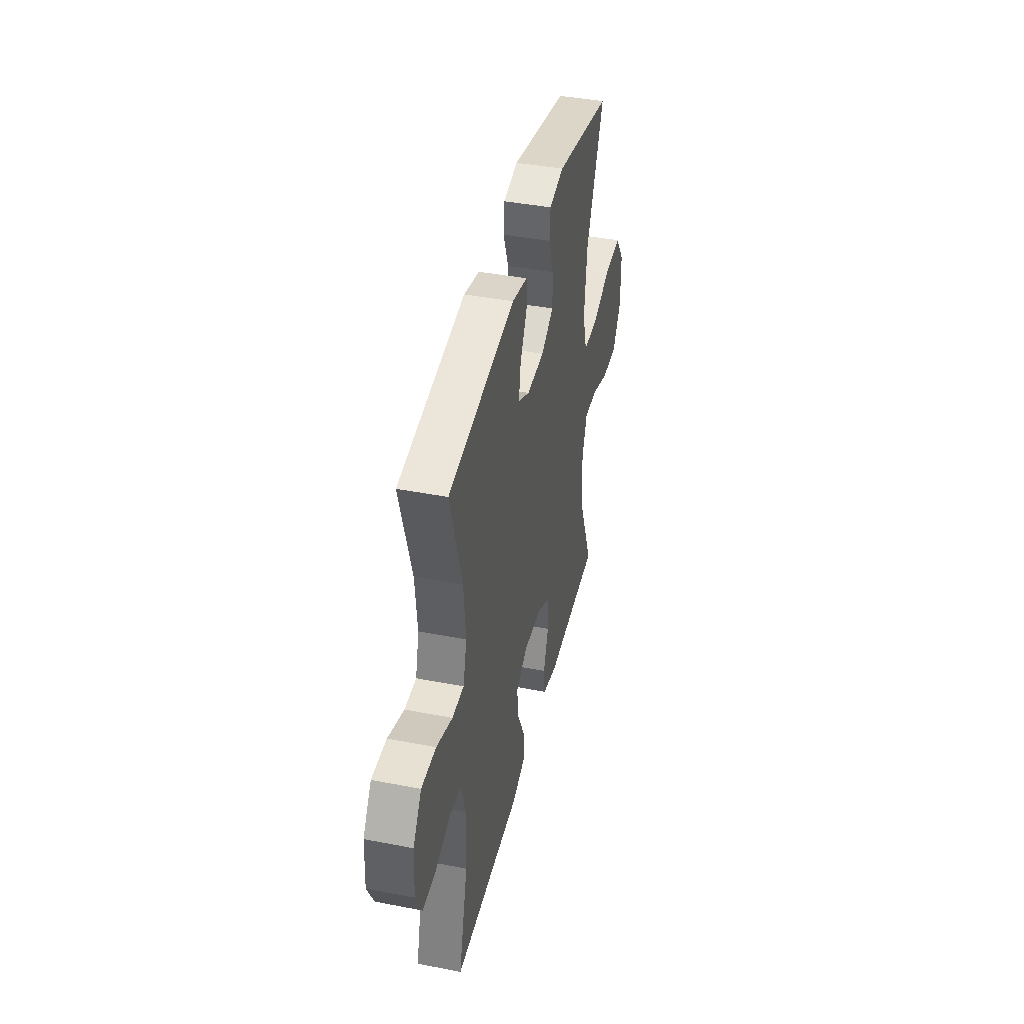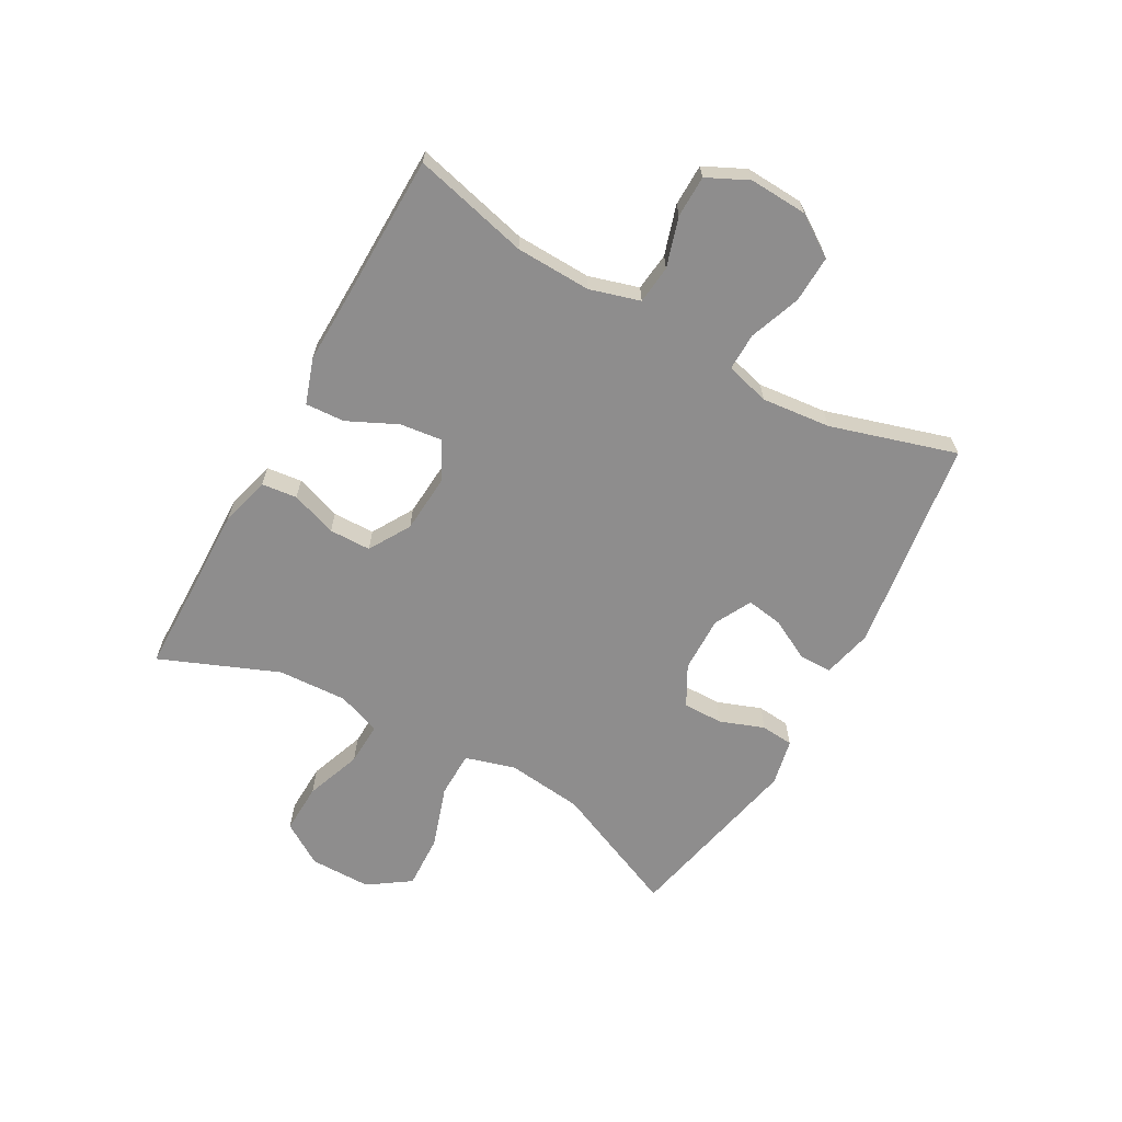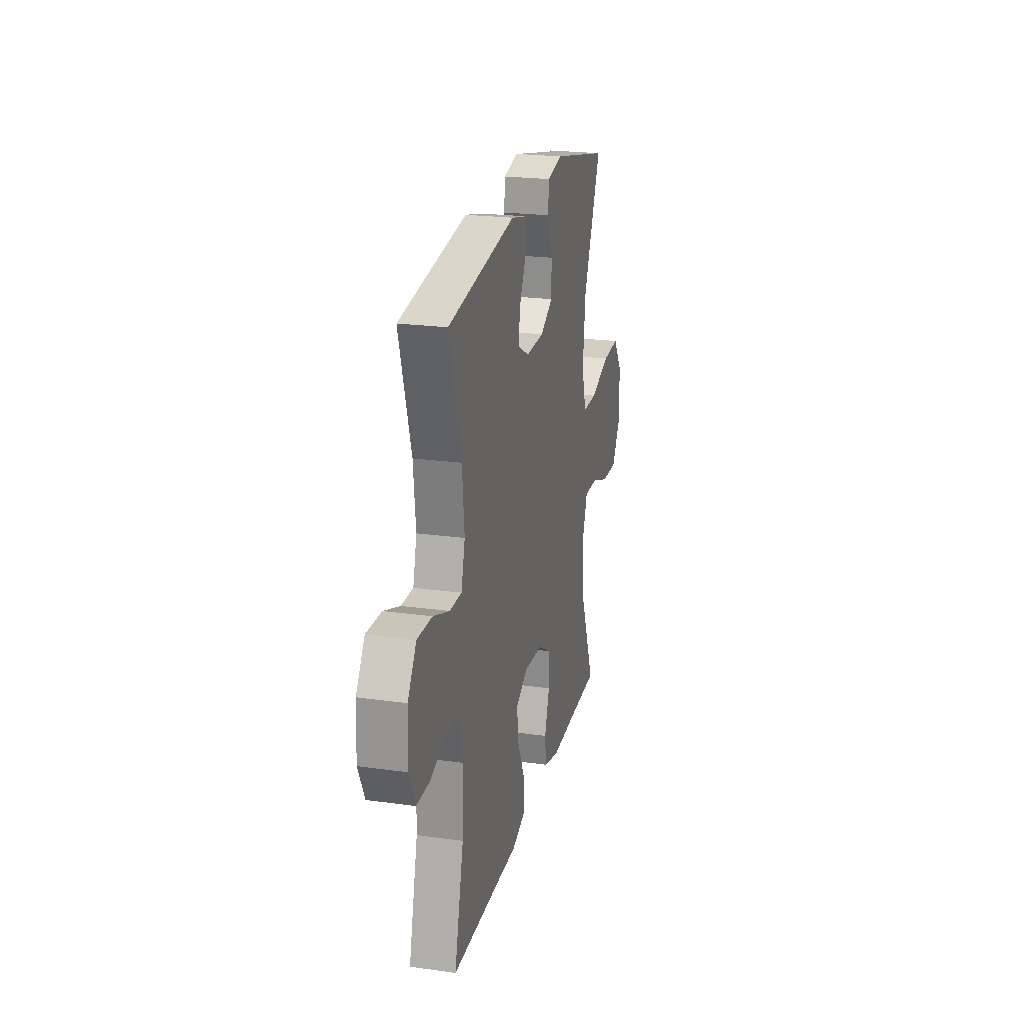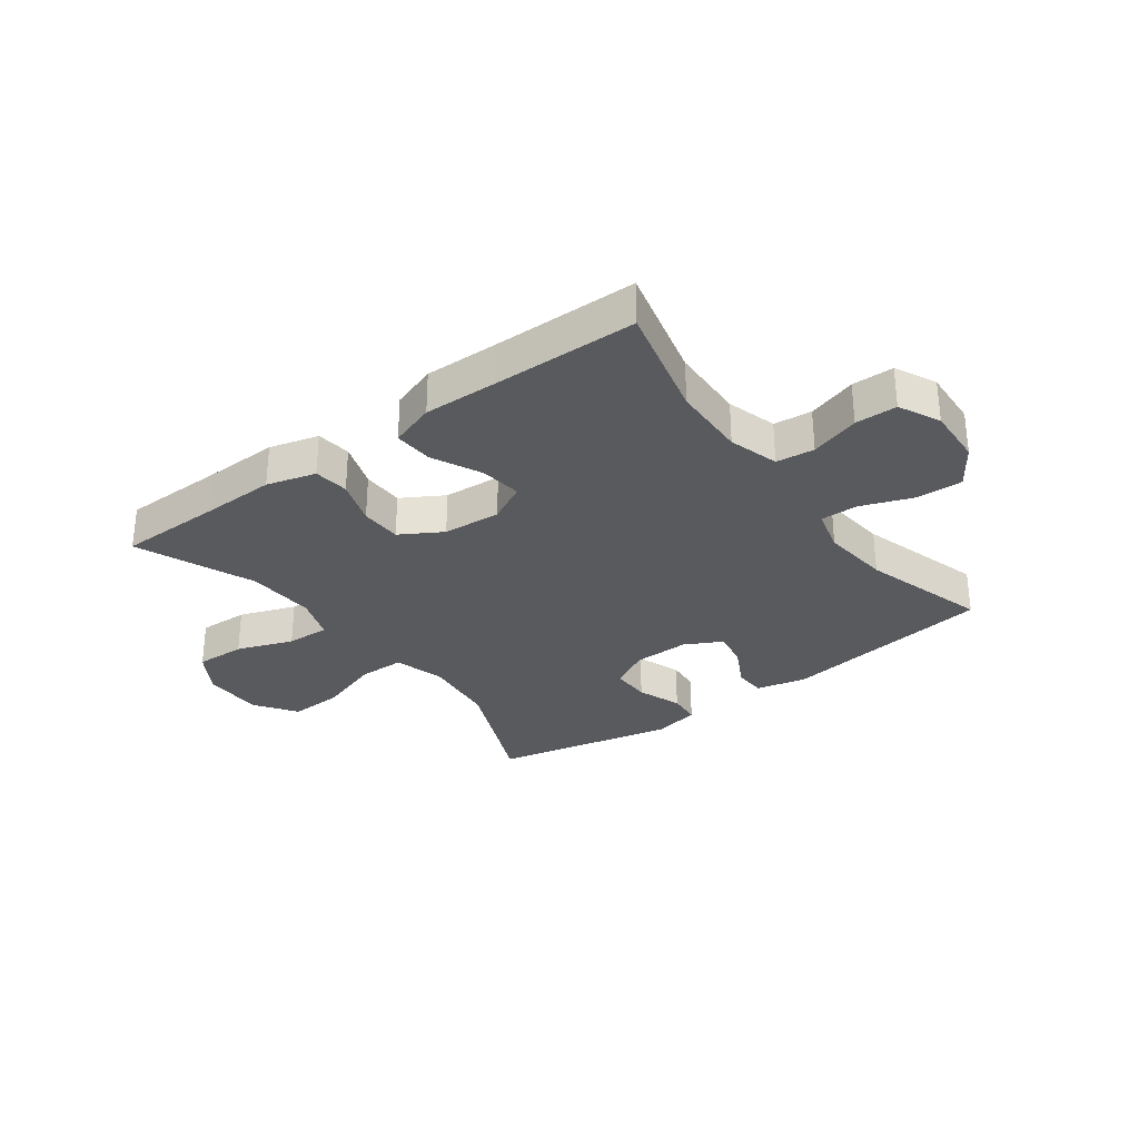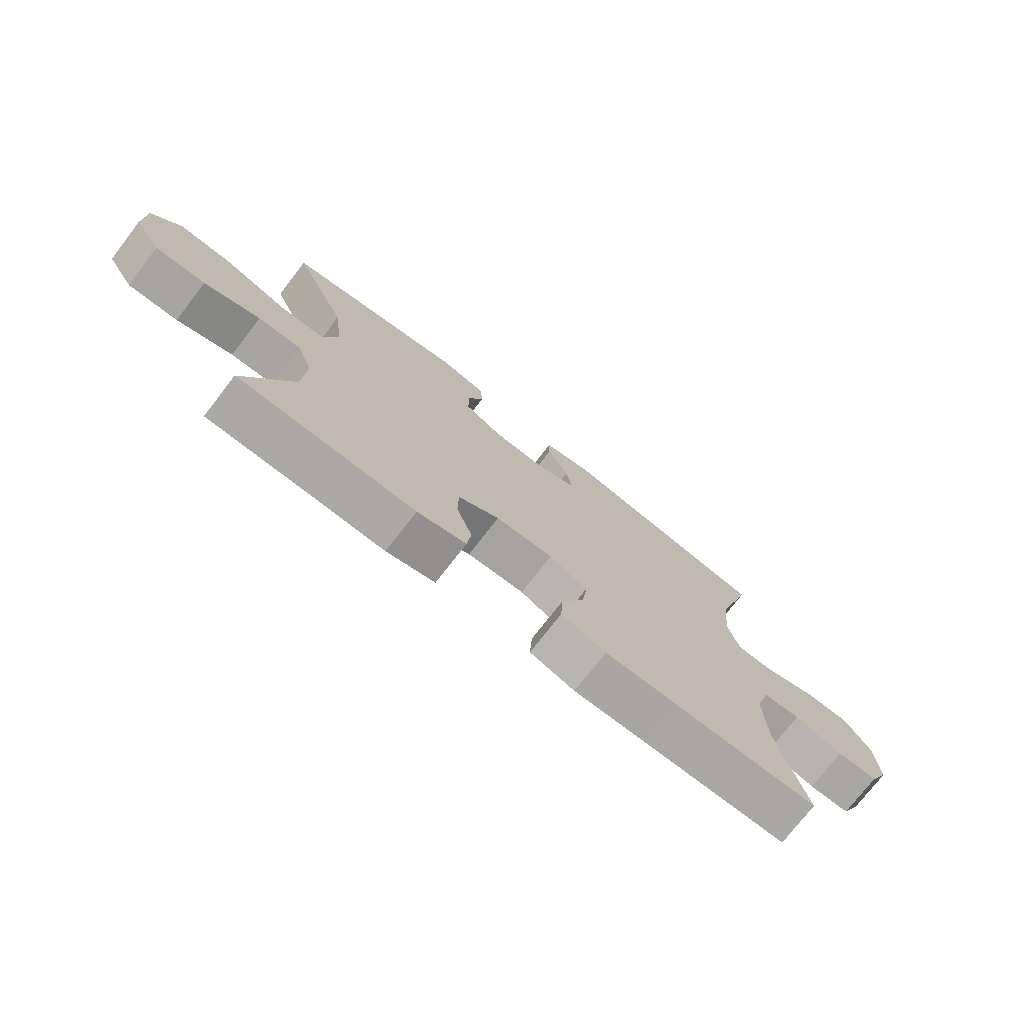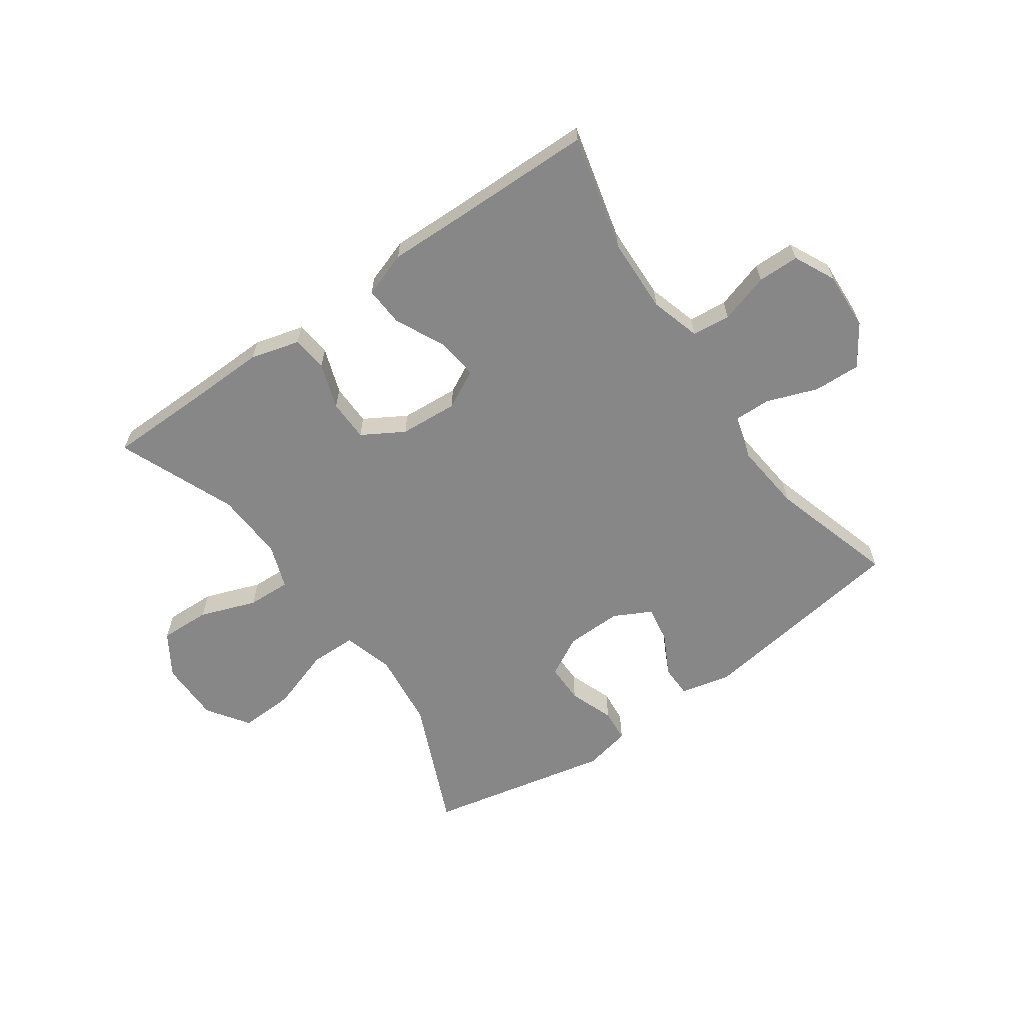
<metadata>
{"format":"obj","ext":"obj","renderer":"f3d","projection":"perspective","resolution":1024,"background":"white","views":[{"elev":41.5,"azim":-76.8,"up":"+Z"},{"elev":-64.7,"azim":-119.2,"up":"+Y"},{"elev":22.6,"azim":-76.6,"up":"+Z"},{"elev":-30.6,"azim":-143.5,"up":"+Y"},{"elev":-75.0,"azim":142.2,"up":"+Z"},{"elev":-62.5,"azim":-144.9,"up":"+Y"}]}
</metadata>
<code>
v 0.5 0.07 -0.5
v 0.325 0.07 -0.502
v 0.197 0.07 -0.505
v 0.113 0.07 -0.482
v 0.106 0.07 -0.422
v 0.133 0.07 -0.344
v 0.132 0.07 -0.273
v 0.061 0.07 -0.231
v -0.038 0.07 -0.224
v -0.104 0.07 -0.258
v -0.095 0.07 -0.33
v -0.055 0.07 -0.414
v -0.051 0.07 -0.481
v -0.128 0.07 -0.507
v -0.252 0.07 -0.504
v -0.5 0.07 -0.5
v -0.451 0.07 -0.303
v -0.447 0.07 -0.175
v -0.472 0.07 -0.09
v -0.537 0.07 -0.083
v -0.621 0.07 -0.109
v -0.692 0.07 -0.108
v -0.726 0.07 -0.038
v -0.721 0.07 0.061
v -0.675 0.07 0.13
v -0.595 0.07 0.127
v -0.508 0.07 0.095
v -0.444 0.07 0.094
v -0.424 0.07 0.169
v -0.436 0.07 0.286
v -0.5 0.07 0.5
v -0.136 0.07 0.552
v -0.051 0.07 0.532
v -0.05 0.07 0.477
v -0.087 0.07 0.406
v -0.097 0.07 0.344
v -0.034 0.07 0.311
v 0.062 0.07 0.313
v 0.13 0.07 0.35
v 0.13 0.07 0.418
v 0.102 0.07 0.494
v 0.107 0.07 0.55
v 0.187 0.07 0.567
v 0.5 0.07 0.5
v 0.404 0.07 0.279
v 0.389 0.07 0.148
v 0.414 0.07 0.063
v 0.493 0.07 0.062
v 0.599 0.07 0.097
v 0.692 0.07 0.101
v 0.741 0.07 0.03
v 0.741 0.07 -0.075
v 0.695 0.07 -0.147
v 0.609 0.07 -0.144
v 0.513 0.07 -0.109
v 0.439 0.07 -0.106
v 0.412 0.07 -0.181
v 0.418 0.07 -0.299
v 0.5 0 -0.5
v 0.325 0 -0.502
v 0.197 0 -0.505
v 0.113 0 -0.482
v 0.106 0 -0.422
v 0.133 0 -0.344
v 0.132 0 -0.273
v 0.061 0 -0.231
v -0.038 0 -0.224
v -0.104 0 -0.258
v -0.095 0 -0.33
v -0.055 0 -0.414
v -0.051 0 -0.481
v -0.128 0 -0.507
v -0.252 0 -0.504
v -0.5 0 -0.5
v -0.451 0 -0.303
v -0.447 0 -0.175
v -0.472 0 -0.09
v -0.537 0 -0.083
v -0.621 0 -0.109
v -0.692 0 -0.108
v -0.726 0 -0.038
v -0.721 0 0.061
v -0.675 0 0.13
v -0.595 0 0.127
v -0.508 0 0.095
v -0.444 0 0.094
v -0.424 0 0.169
v -0.436 0 0.286
v -0.5 0 0.5
v -0.136 0 0.552
v -0.051 0 0.532
v -0.05 0 0.477
v -0.087 0 0.406
v -0.097 0 0.344
v -0.034 0 0.311
v 0.062 0 0.313
v 0.13 0 0.35
v 0.13 0 0.418
v 0.102 0 0.494
v 0.107 0 0.55
v 0.187 0 0.567
v 0.5 0 0.5
v 0.404 0 0.279
v 0.389 0 0.148
v 0.414 0 0.063
v 0.493 0 0.062
v 0.599 0 0.097
v 0.692 0 0.101
v 0.741 0 0.03
v 0.741 0 -0.075
v 0.695 0 -0.147
v 0.609 0 -0.144
v 0.513 0 -0.109
v 0.439 0 -0.106
v 0.412 0 -0.181
v 0.418 0 -0.299
f 52 53 54 55
f 52 55 56
f 51 52 56
f 48 49 50 51
f 47 48 51 56
f 46 47 56 57
f 42 43 44 45
f 40 41 42 45
f 39 40 45 46
f 38 39 46 57
f 32 33 34 35
f 30 31 32 35
f 29 30 35 36
f 28 29 36 37
f 24 25 26 27
f 24 27 28
f 23 24 28
f 20 21 22 23
f 19 20 23 28
f 18 19 28 37
f 15 16 17
f 11 12 13 14
f 10 11 14 15
f 3 4 5 6
f 2 3 6 7
f 58 1 2 7
f 57 58 7 8
f 38 57 8 9
f 37 38 9 10
f 17 18 37
f 10 15 17 37
f 113 112 111 110
f 114 113 110
f 114 110 109
f 109 108 107 106
f 114 109 106 105
f 115 114 105 104
f 103 102 101 100
f 103 100 99 98
f 104 103 98 97
f 115 104 97 96
f 93 92 91 90
f 93 90 89 88
f 94 93 88 87
f 95 94 87 86
f 85 84 83 82
f 86 85 82
f 86 82 81
f 81 80 79 78
f 86 81 78 77
f 95 86 77 76
f 75 74 73
f 72 71 70 69
f 73 72 69 68
f 64 63 62 61
f 65 64 61 60
f 65 60 59 116
f 66 65 116 115
f 67 66 115 96
f 68 67 96 95
f 95 76 75
f 95 75 73 68
f 1 59 60 2
f 2 60 61 3
f 3 61 62 4
f 4 62 63 5
f 5 63 64 6
f 6 64 65 7
f 7 65 66 8
f 8 66 67 9
f 9 67 68 10
f 10 68 69 11
f 11 69 70 12
f 12 70 71 13
f 13 71 72 14
f 14 72 73 15
f 15 73 74 16
f 16 74 75 17
f 17 75 76 18
f 18 76 77 19
f 19 77 78 20
f 20 78 79 21
f 21 79 80 22
f 22 80 81 23
f 23 81 82 24
f 24 82 83 25
f 25 83 84 26
f 26 84 85 27
f 27 85 86 28
f 28 86 87 29
f 29 87 88 30
f 30 88 89 31
f 31 89 90 32
f 32 90 91 33
f 33 91 92 34
f 34 92 93 35
f 35 93 94 36
f 36 94 95 37
f 37 95 96 38
f 38 96 97 39
f 39 97 98 40
f 40 98 99 41
f 41 99 100 42
f 42 100 101 43
f 43 101 102 44
f 44 102 103 45
f 45 103 104 46
f 46 104 105 47
f 47 105 106 48
f 48 106 107 49
f 49 107 108 50
f 50 108 109 51
f 51 109 110 52
f 52 110 111 53
f 53 111 112 54
f 54 112 113 55
f 55 113 114 56
f 56 114 115 57
f 57 115 116 58
f 58 116 59 1

</code>
